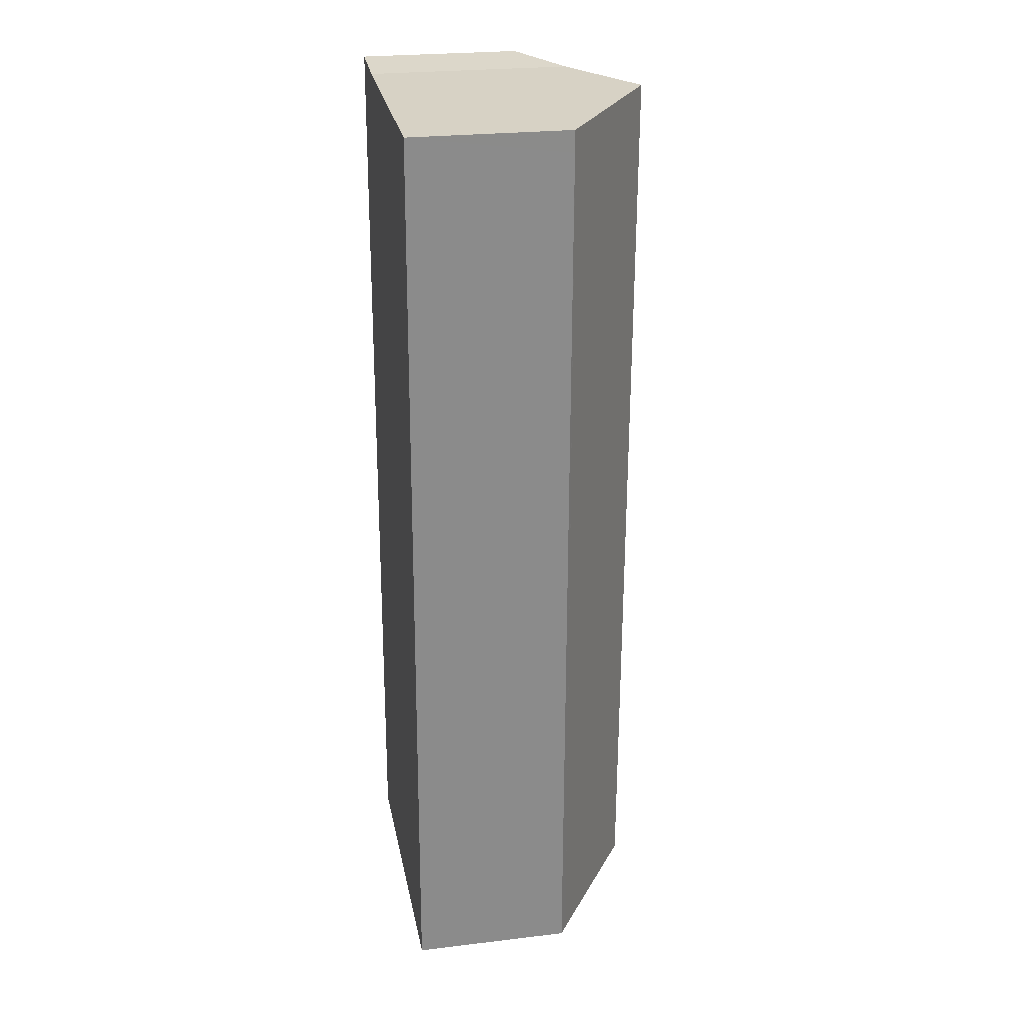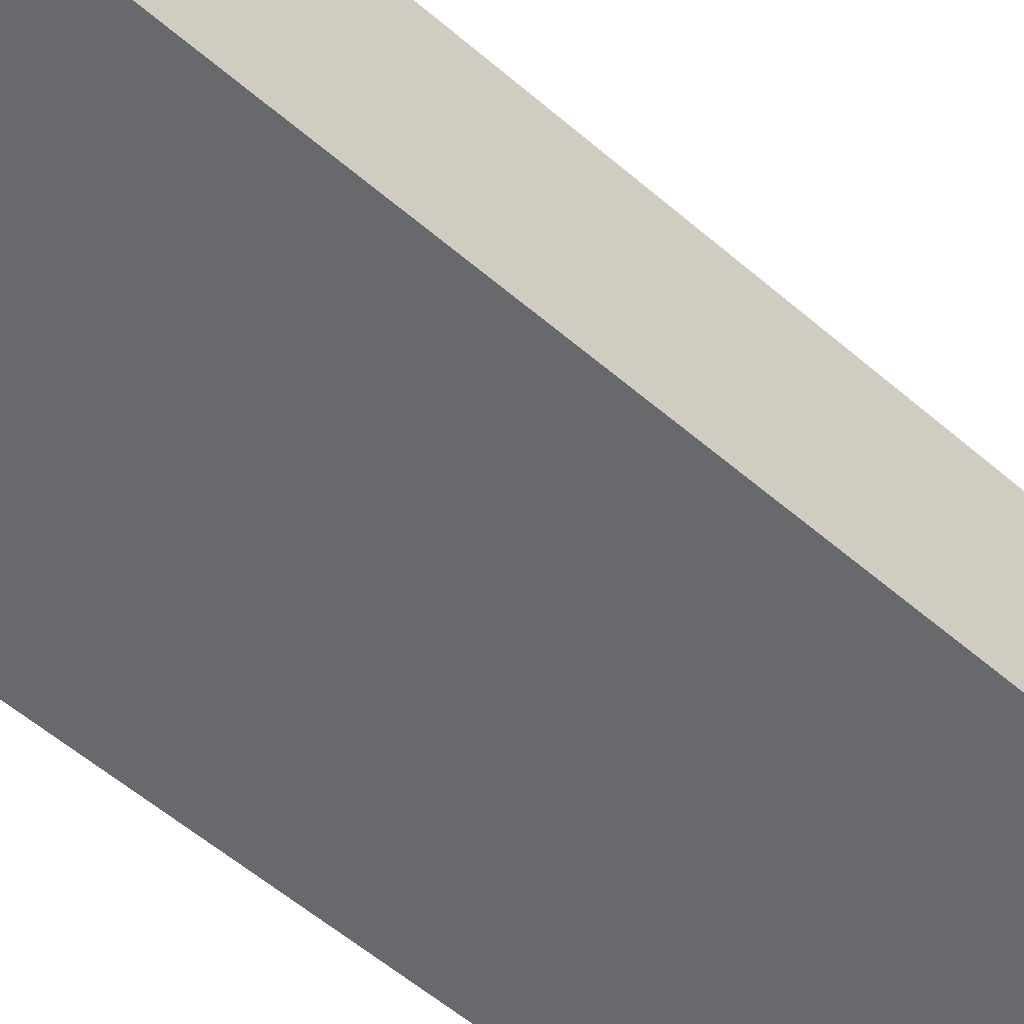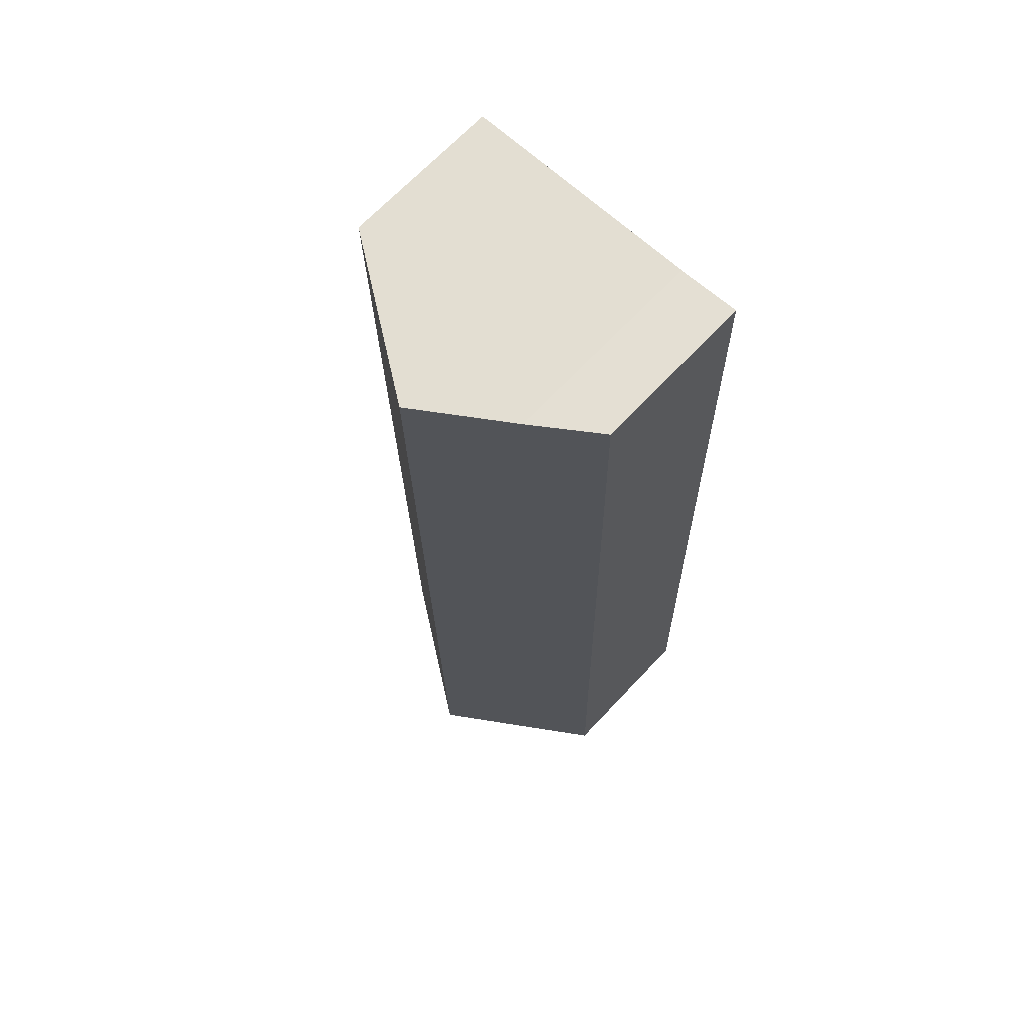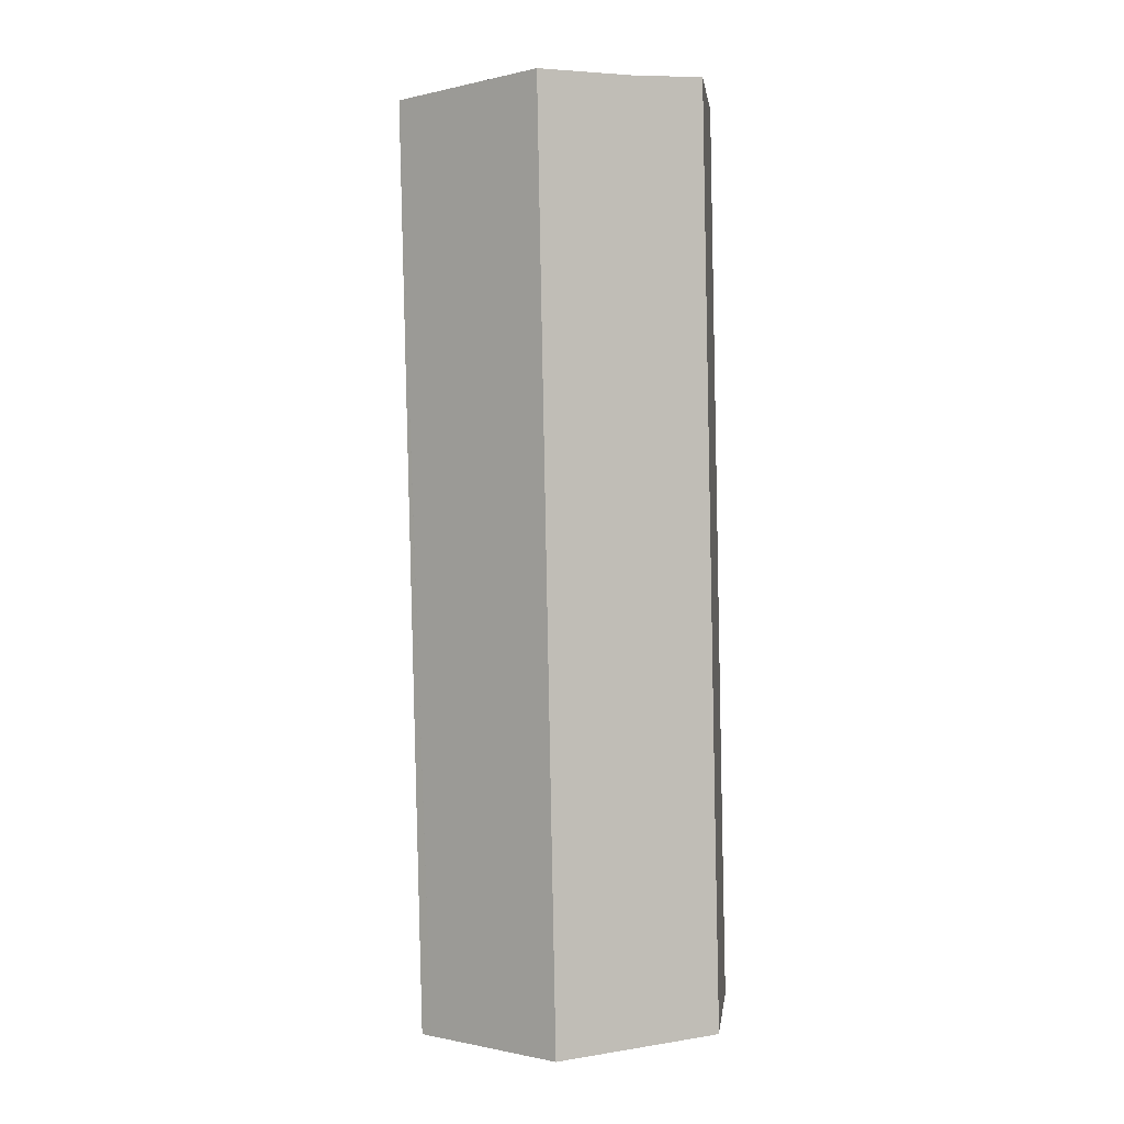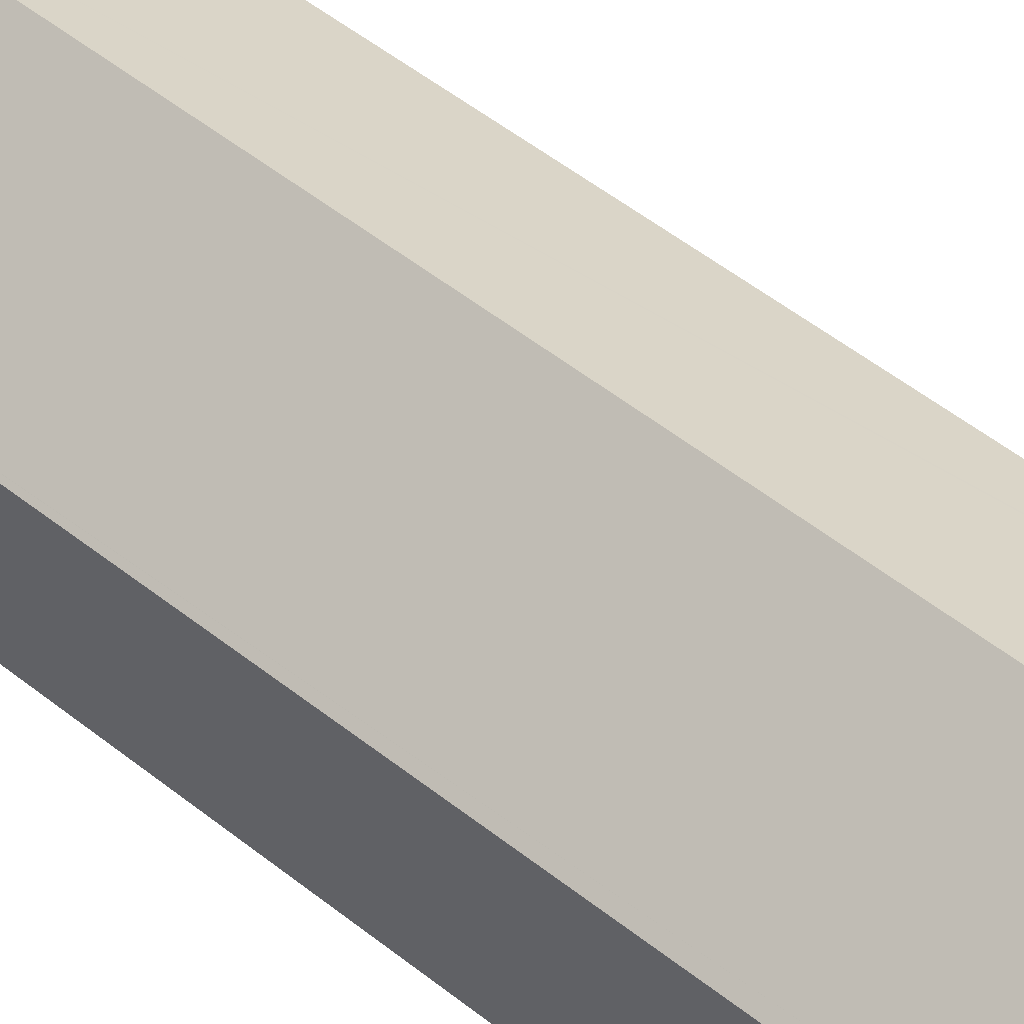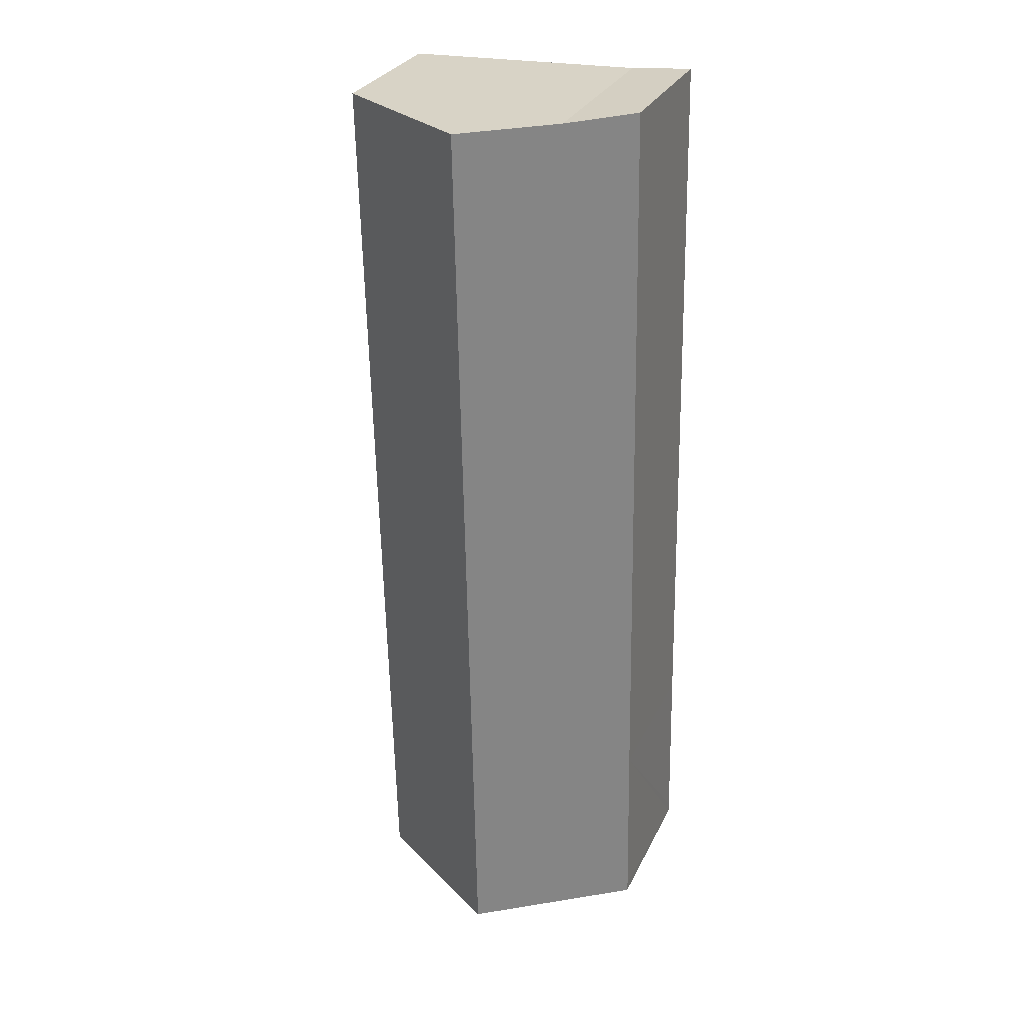
<metadata>
{"format":"obj","ext":"obj","renderer":"f3d","projection":"perspective","resolution":1024,"background":"white","views":[{"elev":25.1,"azim":79.1,"up":"+Z"},{"elev":-52.7,"azim":-132.2,"up":"+Y"},{"elev":68.3,"azim":-136.7,"up":"+Z"},{"elev":1.7,"azim":-173.1,"up":"+Z"},{"elev":53.9,"azim":131.2,"up":"+Y"},{"elev":29.3,"azim":-158.0,"up":"+Z"}]}
</metadata>
<code>
v  6.692 3.947 -0.208
v  7.438 3.719 21.06
v  6.939 3.781 -0.217
v  7.451 3.717 21.56
v  3.909 6.095 21.7
v  3.492 6.095 -0.109
v  0 3.751 2.297e-16
v  0.001 3.748 0.251
v  0.087 3.752 4.443
v  1.863 4.721 21.78
v  0.419 3.751 21.91
v  0 0 0
v  0.001 -1.537e-17 0.251
v  0.087 -2.721e-16 4.443
v  0.419 -1.342e-15 21.91
v  1.863 -1.333e-15 21.78
v  7.451 -1.32e-15 21.56
v  3.909 -1.329e-15 21.7
v  6.939 1.329e-17 -0.217
v  7.438 -1.289e-15 21.06
v  6.692 1.274e-17 -0.208
v  3.492 6.674e-18 -0.109
g defaultobject
f 1 2 3
f 2 1 4
f 4 1 5
f 5 1 6
f 7 5 6
f 5 7 8
f 5 8 9
f 5 9 10
f 10 9 11
f 12 8 7
f 8 12 9
f 9 12 13
f 9 13 14
f 9 14 11
f 11 14 15
f 11 16 10
f 16 11 15
f 10 4 5
f 4 10 16
f 4 16 17
f 17 16 18
f 17 2 4
f 2 17 3
f 3 17 19
f 19 17 20
f 19 1 3
f 1 19 6
f 6 19 7
f 7 19 21
f 7 21 22
f 7 22 12
f 14 16 15
f 16 14 18
f 18 14 17
f 17 14 20
f 20 14 19
f 19 14 13
f 19 13 21
f 21 13 12
f 21 12 22

</code>
